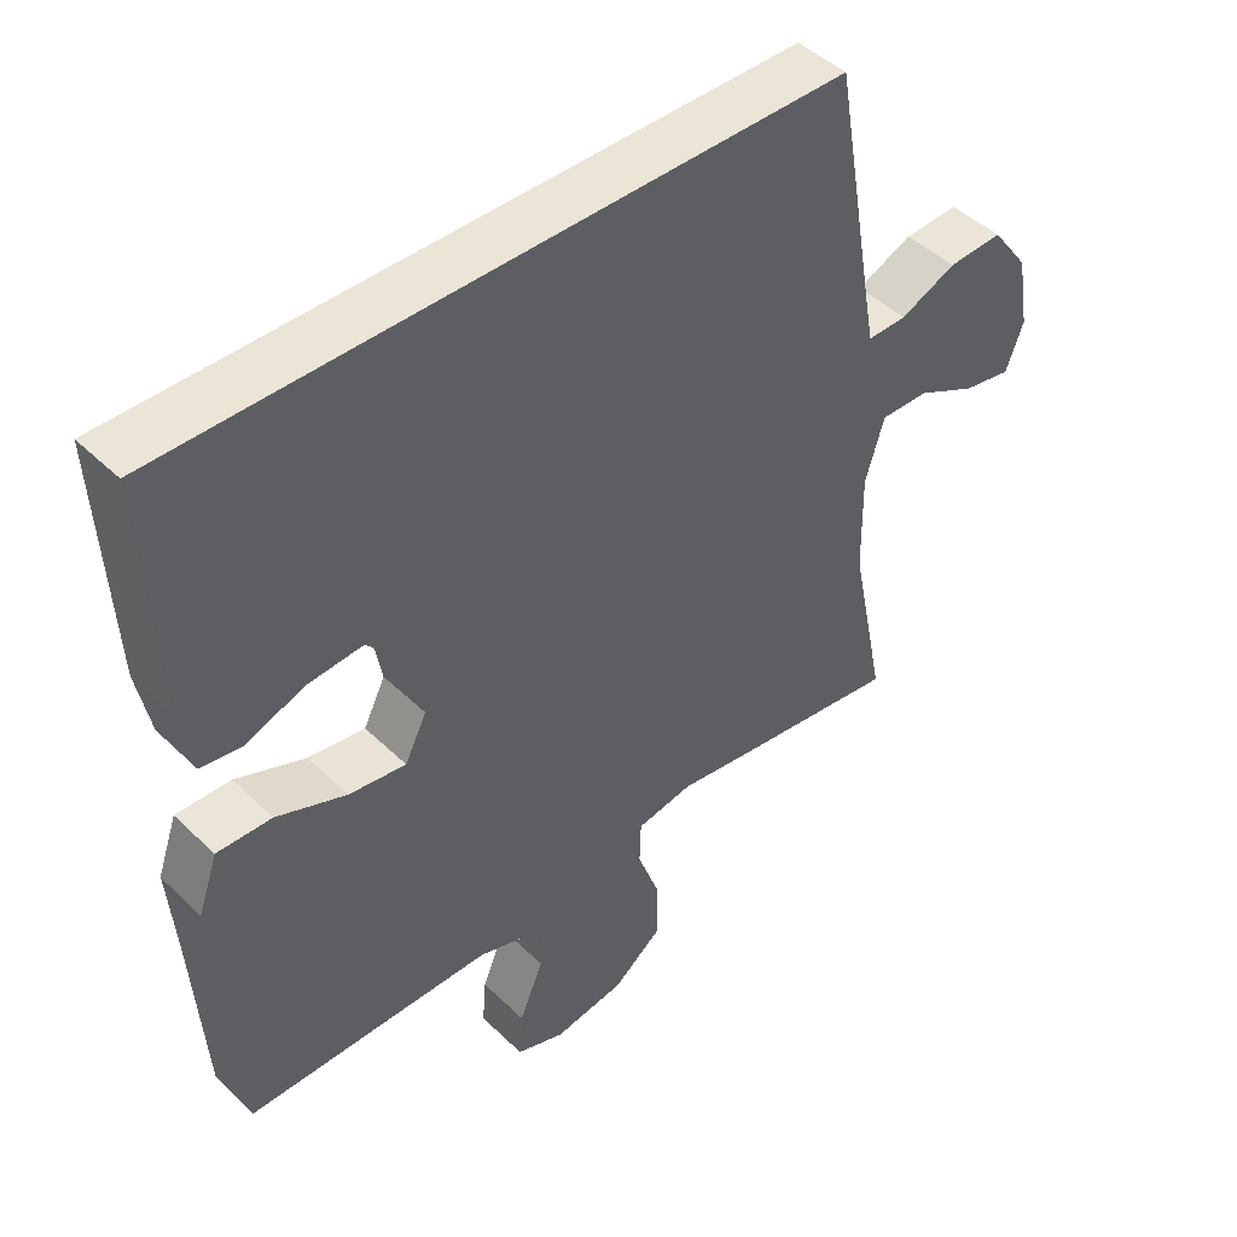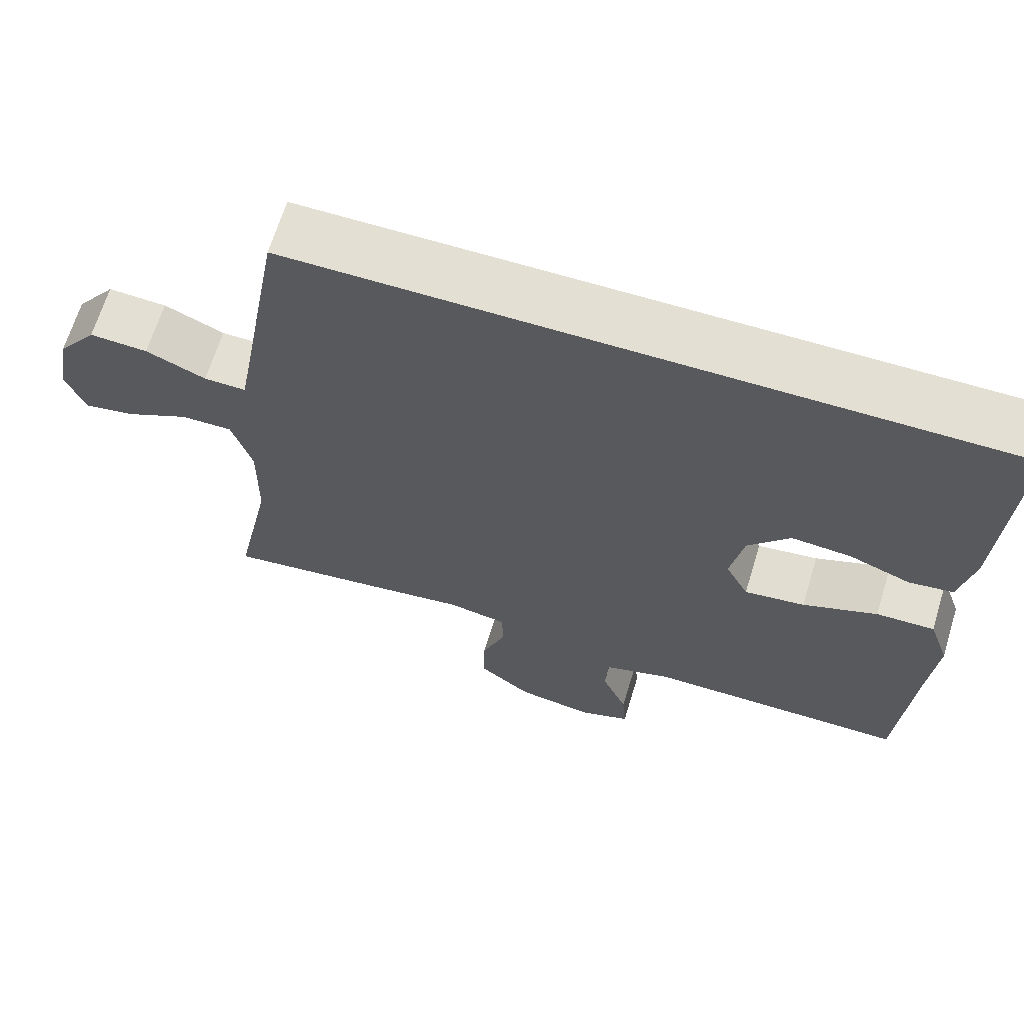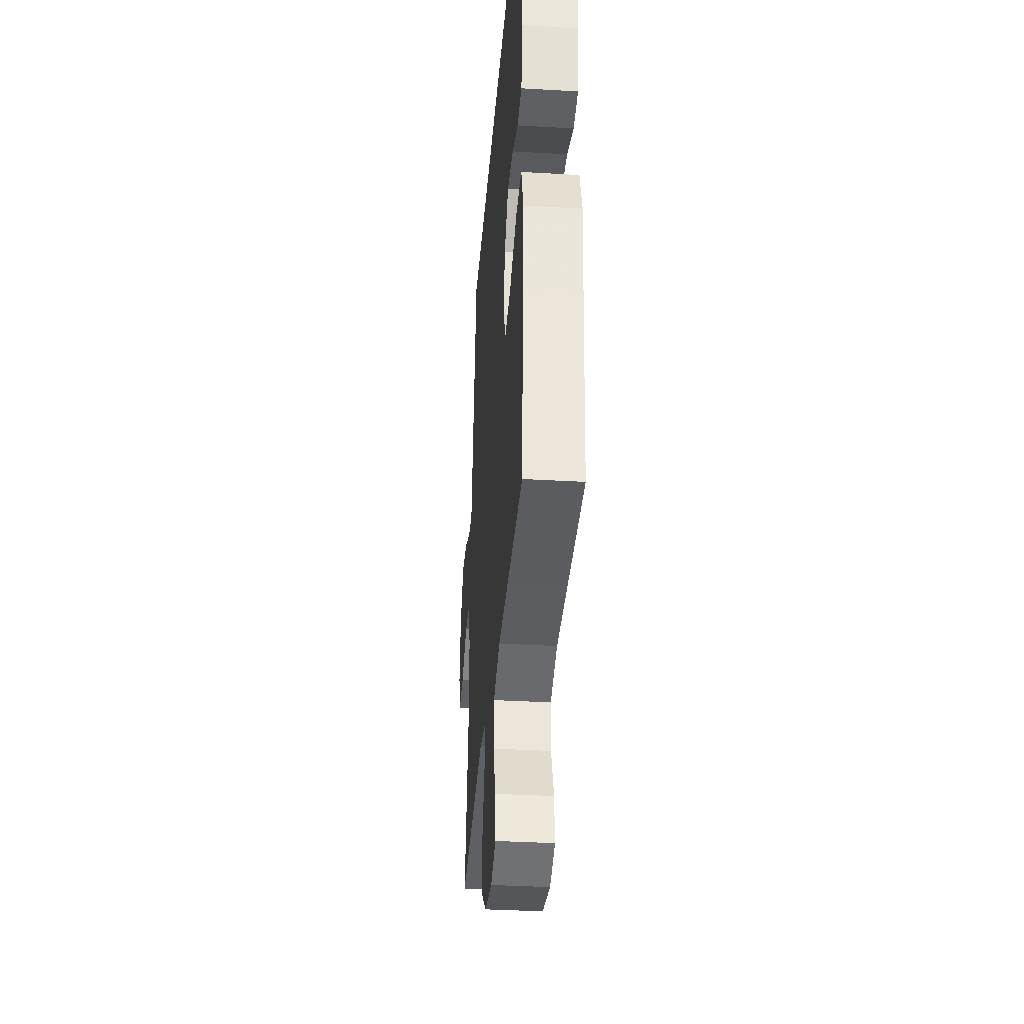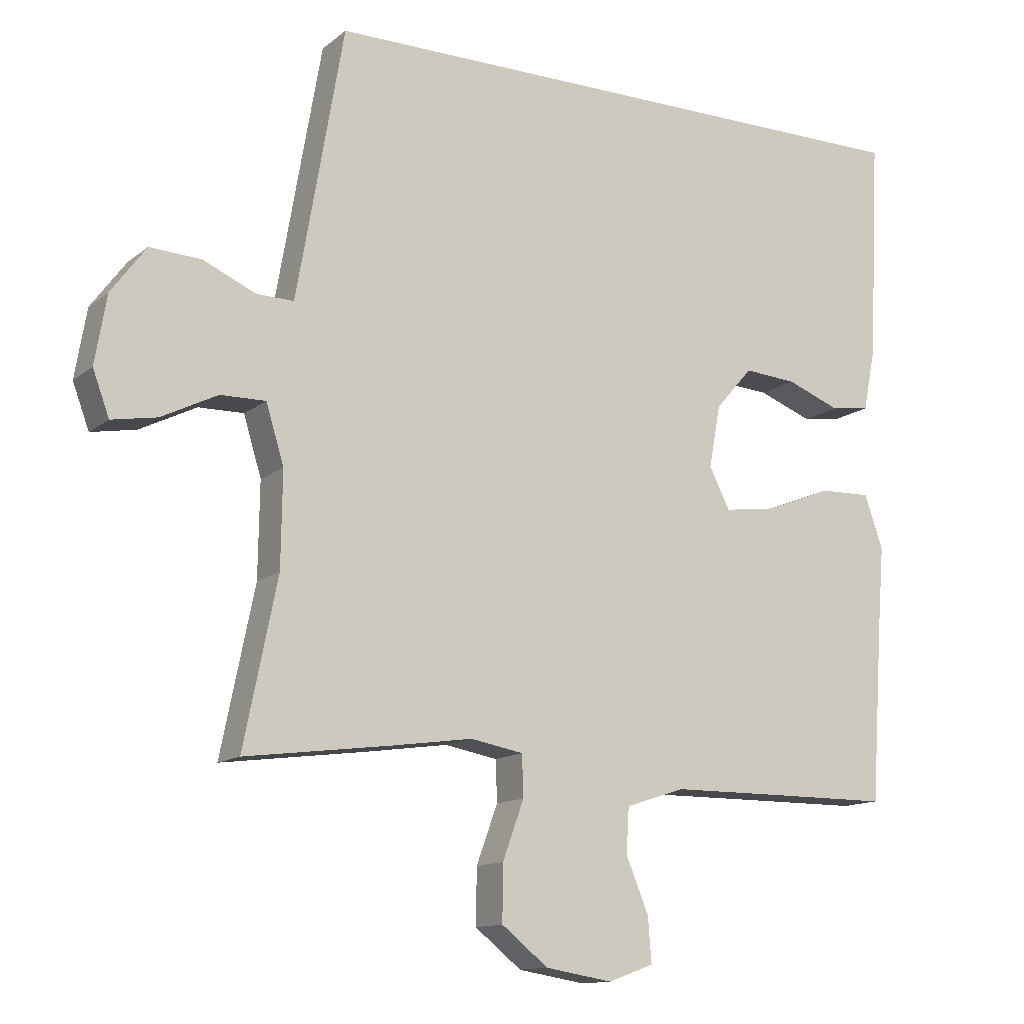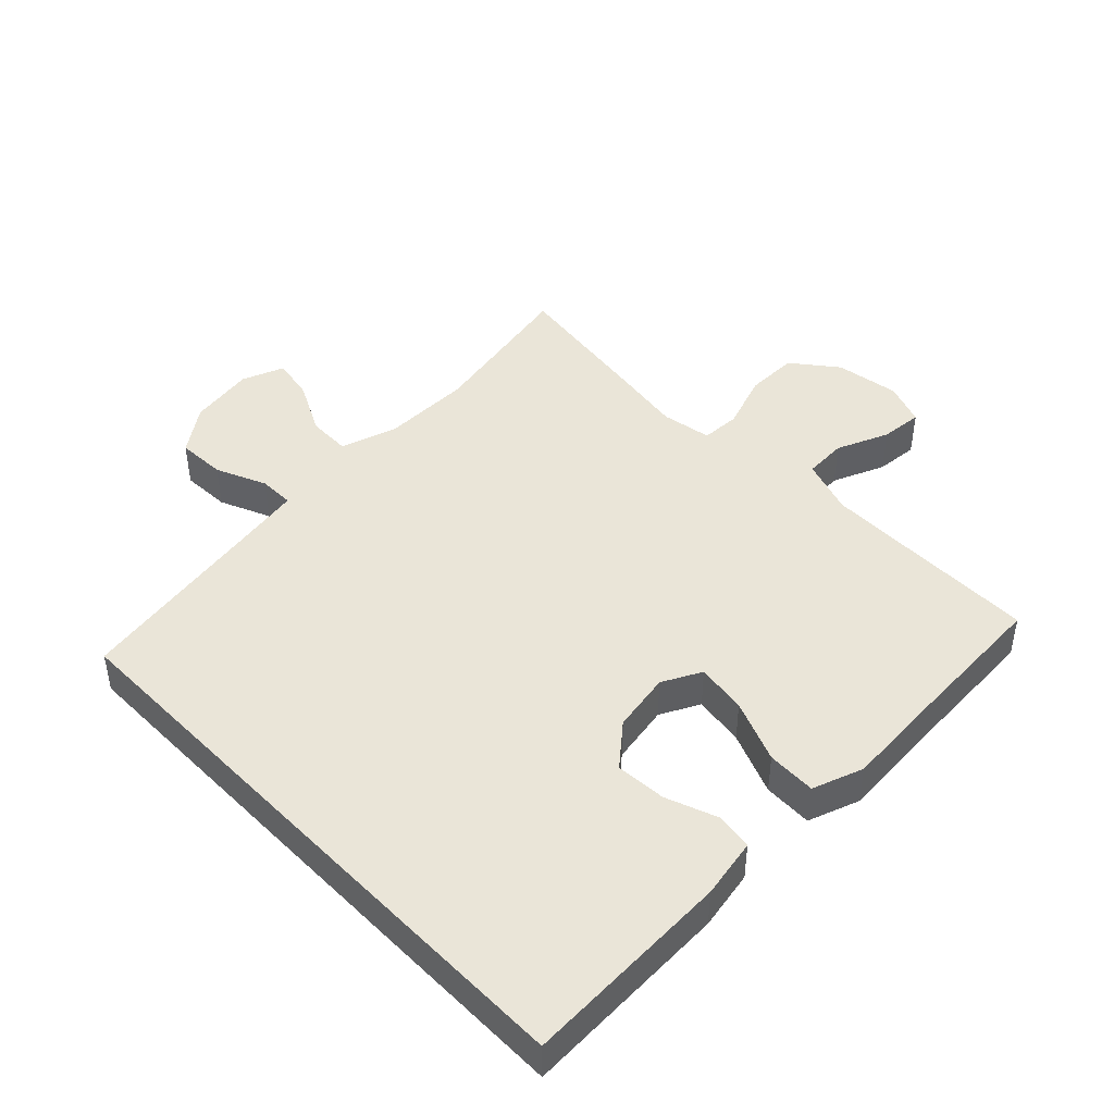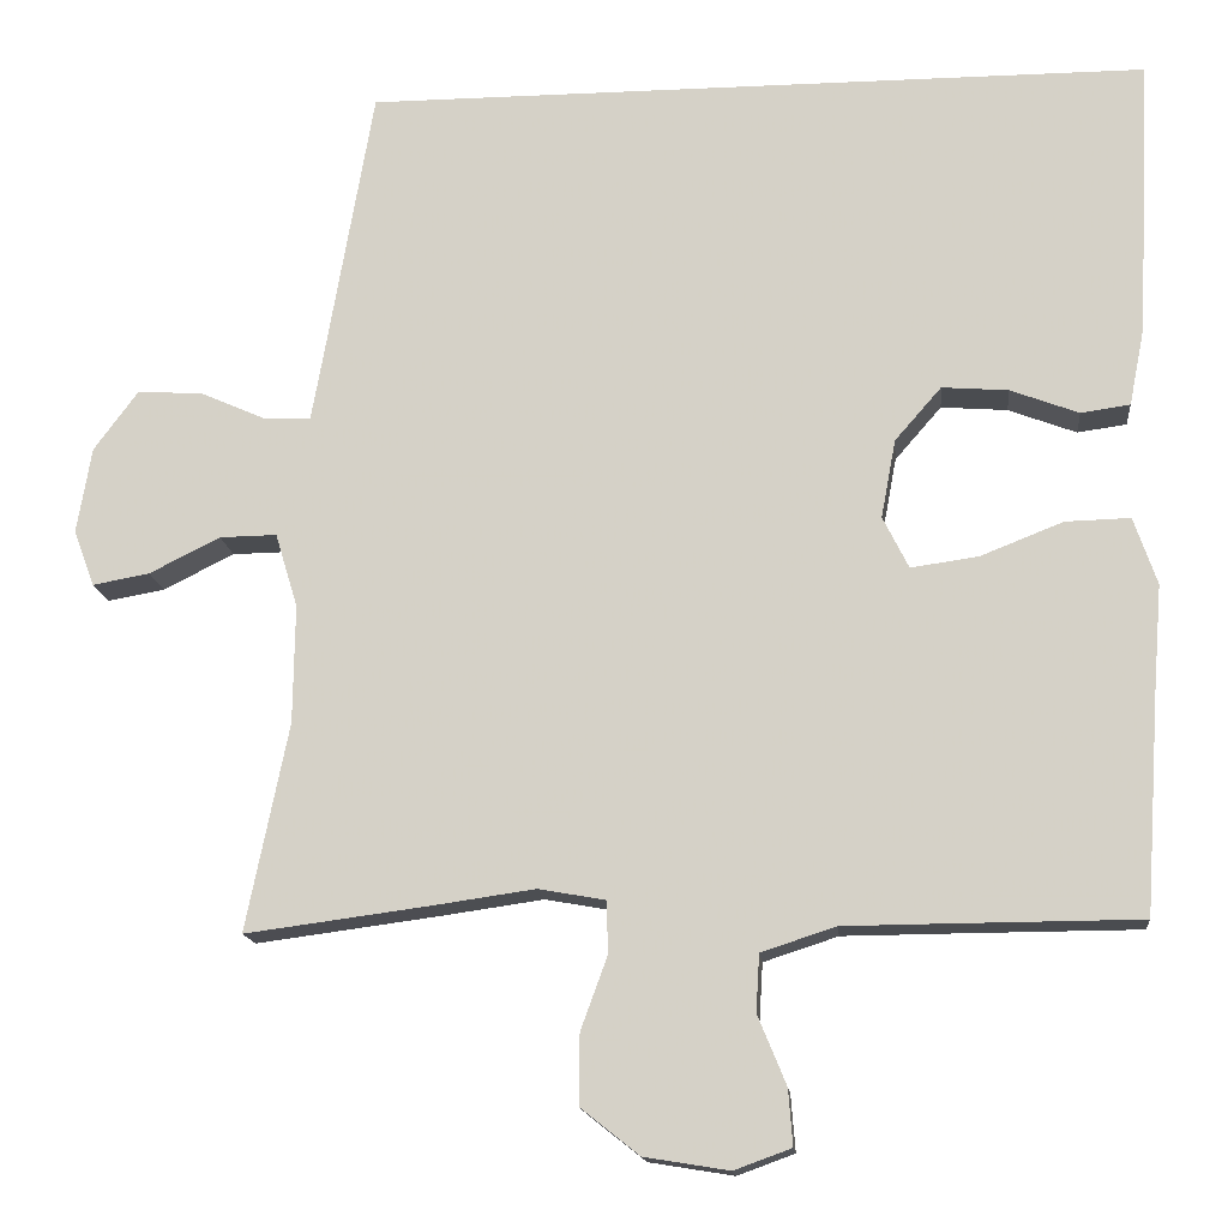
<metadata>
{"format":"obj","ext":"obj","renderer":"f3d","projection":"perspective","resolution":1024,"background":"white","views":[{"elev":45.6,"azim":137.8,"up":"+Z"},{"elev":66.4,"azim":17.0,"up":"+Z"},{"elev":-35.0,"azim":85.5,"up":"+Z"},{"elev":-12.9,"azim":-30.3,"up":"+Z"},{"elev":44.9,"azim":45.9,"up":"+Y"},{"elev":-15.1,"azim":5.7,"up":"+Z"}]}
</metadata>
<code>
v -0.5 0.07 -0.5
v -0.451 0.07 -0.26
v -0.449 0.07 -0.123
v -0.475 0.07 -0.037
v -0.541 0.07 -0.038
v -0.623 0.07 -0.079
v -0.689 0.07 -0.091
v -0.713 0.07 -0.026
v -0.696 0.07 0.074
v -0.645 0.07 0.143
v -0.57 0.07 0.139
v -0.493 0.07 0.105
v -0.439 0.07 0.104
v -0.425 0.07 0.182
v -0.37 0.07 0.5
v 0.539 0.07 0.5
v 0.523 0.07 0.179
v 0.505 0.07 0.088
v 0.448 0.07 0.08
v 0.369 0.07 0.11
v 0.292 0.07 0.116
v 0.238 0.07 0.054
v 0.221 0.07 -0.037
v 0.251 0.07 -0.097
v 0.329 0.07 -0.086
v 0.425 0.07 -0.048
v 0.5 0.07 -0.046
v 0.527 0.07 -0.124
v 0.517 0.07 -0.248
v 0.5 0.07 -0.5
v 0.293 0.07 -0.501
v 0.162 0.07 -0.502
v 0.076 0.07 -0.53
v 0.072 0.07 -0.596
v 0.105 0.07 -0.676
v 0.11 0.07 -0.741
v 0.044 0.07 -0.765
v -0.054 0.07 -0.749
v -0.122 0.07 -0.695
v -0.121 0.07 -0.614
v -0.09 0.07 -0.529
v -0.092 0.07 -0.469
v -0.169 0.07 -0.455
v -0.288 0.07 -0.472
v -0.5 0 -0.5
v -0.451 0 -0.26
v -0.449 0 -0.123
v -0.475 0 -0.037
v -0.541 0 -0.038
v -0.623 0 -0.079
v -0.689 0 -0.091
v -0.713 0 -0.026
v -0.696 0 0.074
v -0.645 0 0.143
v -0.57 0 0.139
v -0.493 0 0.105
v -0.439 0 0.104
v -0.425 0 0.182
v -0.37 0 0.5
v 0.539 0 0.5
v 0.523 0 0.179
v 0.505 0 0.088
v 0.448 0 0.08
v 0.369 0 0.11
v 0.292 0 0.116
v 0.238 0 0.054
v 0.221 0 -0.037
v 0.251 0 -0.097
v 0.329 0 -0.086
v 0.425 0 -0.048
v 0.5 0 -0.046
v 0.527 0 -0.124
v 0.517 0 -0.248
v 0.5 0 -0.5
v 0.293 0 -0.501
v 0.162 0 -0.502
v 0.076 0 -0.53
v 0.072 0 -0.596
v 0.105 0 -0.676
v 0.11 0 -0.741
v 0.044 0 -0.765
v -0.054 0 -0.749
v -0.122 0 -0.695
v -0.121 0 -0.614
v -0.09 0 -0.529
v -0.092 0 -0.469
v -0.169 0 -0.455
v -0.288 0 -0.472
f 43 44 1 2
f 42 43 2 3
f 38 39 40 41
f 38 41 42
f 37 38 42
f 34 35 36 37
f 33 34 37 42
f 32 33 42 3
f 29 30 31
f 25 26 27 28
f 24 25 28 29
f 17 18 19 20
f 17 20 21
f 14 15 16 17
f 13 14 17 21
f 9 10 11 12
f 9 12 13
f 5 6 7 8
f 4 5 8 9
f 31 32 3 4
f 24 29 31 4
f 23 24 4 9
f 22 23 9 13
f 13 21 22
f 46 45 88 87
f 47 46 87 86
f 85 84 83 82
f 86 85 82
f 86 82 81
f 81 80 79 78
f 86 81 78 77
f 47 86 77 76
f 75 74 73
f 72 71 70 69
f 73 72 69 68
f 64 63 62 61
f 65 64 61
f 61 60 59 58
f 65 61 58 57
f 56 55 54 53
f 57 56 53
f 52 51 50 49
f 53 52 49 48
f 48 47 76 75
f 48 75 73 68
f 53 48 68 67
f 57 53 67 66
f 66 65 57
f 1 45 46 2
f 2 46 47 3
f 3 47 48 4
f 4 48 49 5
f 5 49 50 6
f 6 50 51 7
f 7 51 52 8
f 8 52 53 9
f 9 53 54 10
f 10 54 55 11
f 11 55 56 12
f 12 56 57 13
f 13 57 58 14
f 14 58 59 15
f 15 59 60 16
f 16 60 61 17
f 17 61 62 18
f 18 62 63 19
f 19 63 64 20
f 20 64 65 21
f 21 65 66 22
f 22 66 67 23
f 23 67 68 24
f 24 68 69 25
f 25 69 70 26
f 26 70 71 27
f 27 71 72 28
f 28 72 73 29
f 29 73 74 30
f 30 74 75 31
f 31 75 76 32
f 32 76 77 33
f 33 77 78 34
f 34 78 79 35
f 35 79 80 36
f 36 80 81 37
f 37 81 82 38
f 38 82 83 39
f 39 83 84 40
f 40 84 85 41
f 41 85 86 42
f 42 86 87 43
f 43 87 88 44
f 44 88 45 1

</code>
